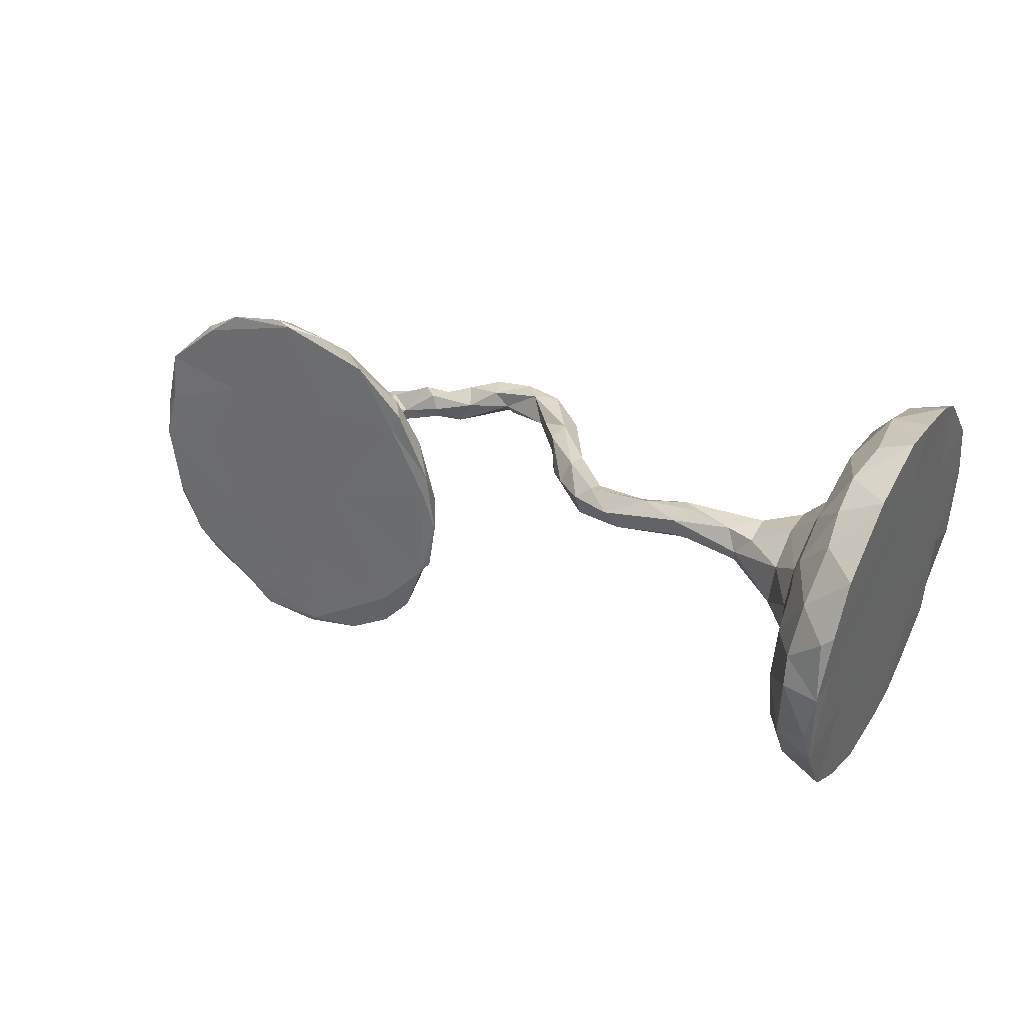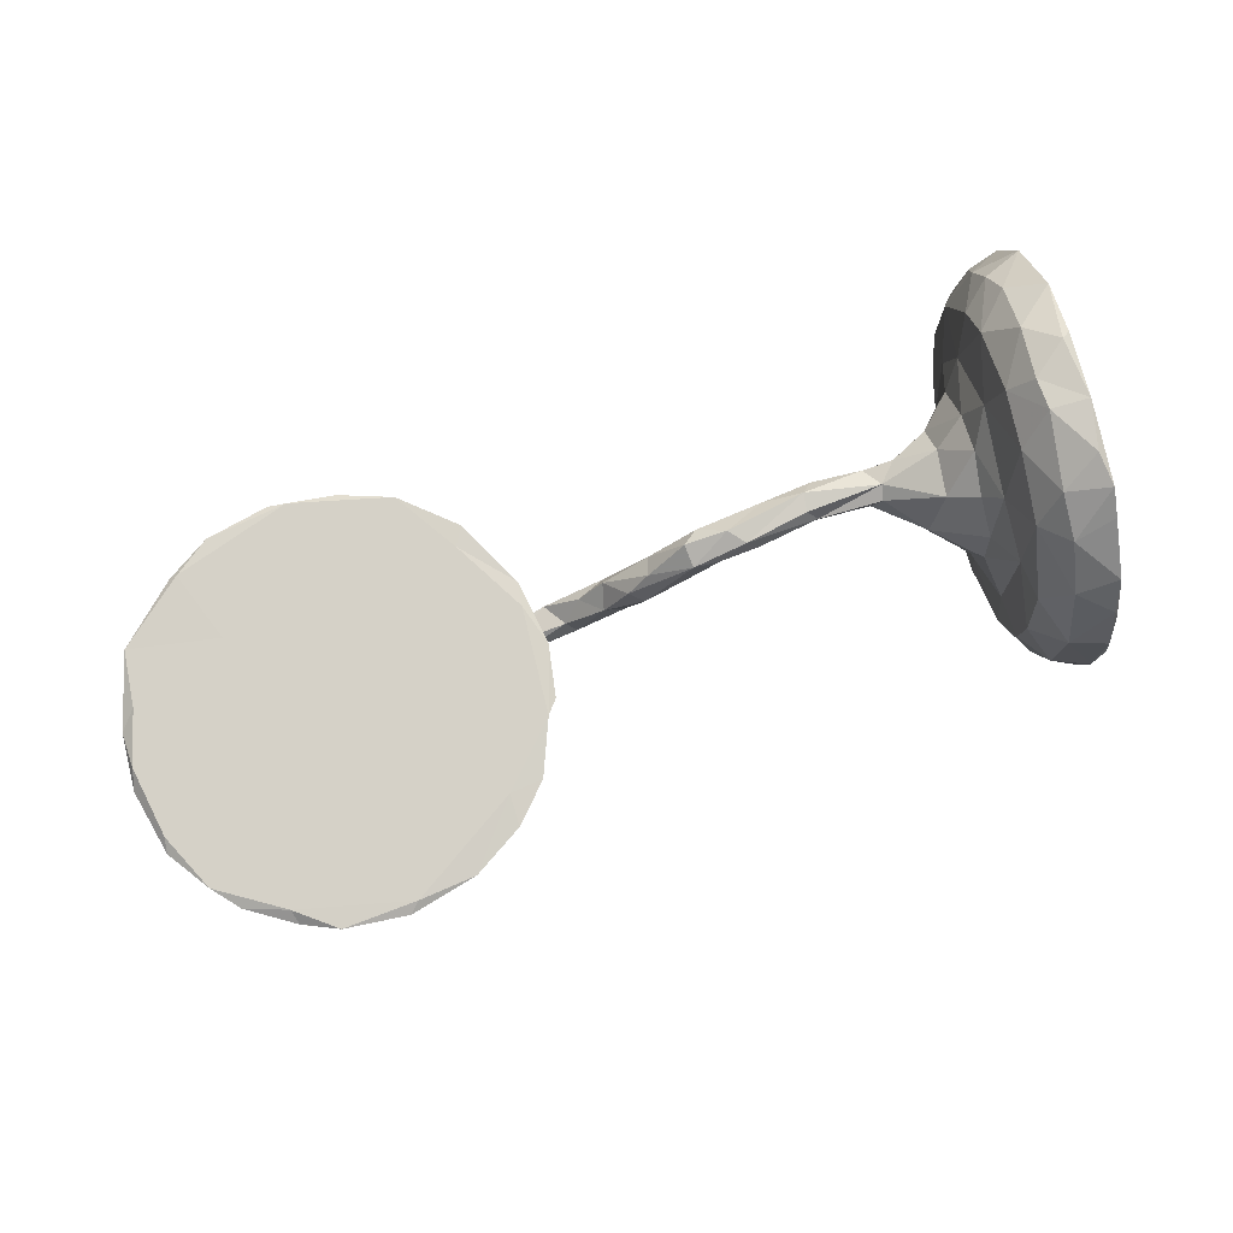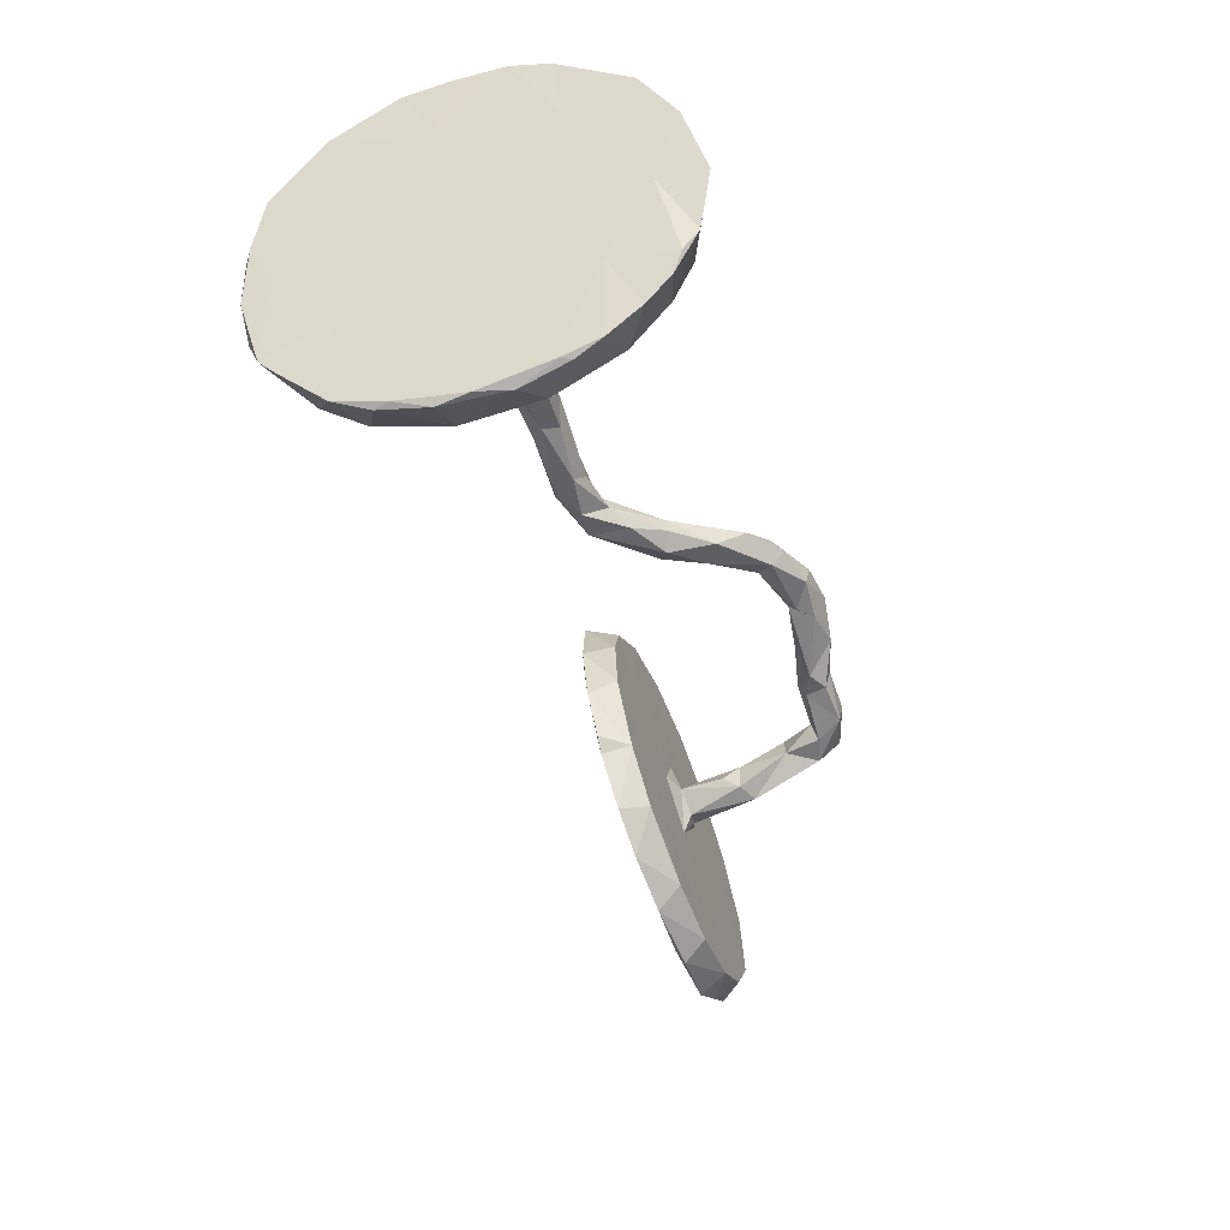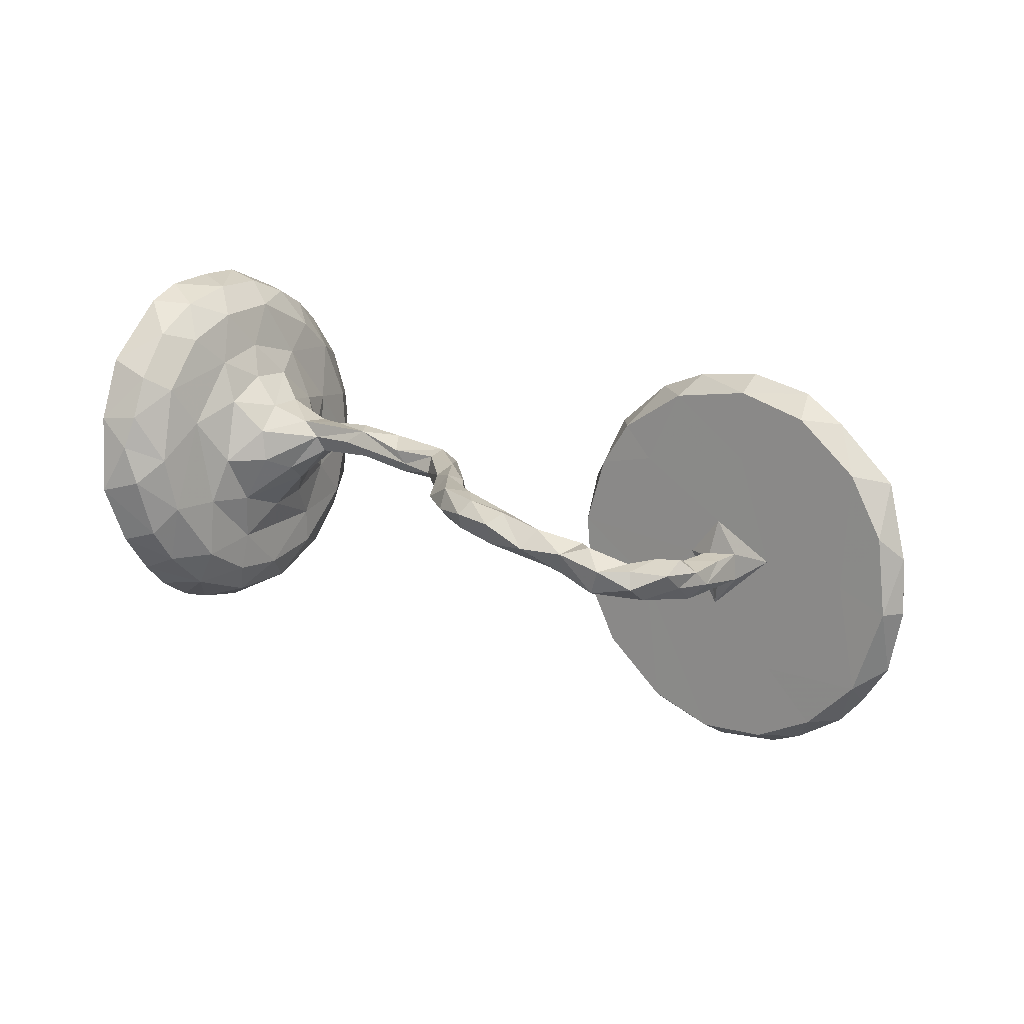
<metadata>
{"format":"obj","ext":"obj","renderer":"f3d","projection":"perspective","resolution":1024,"background":"white","views":[{"elev":23.6,"azim":28.1,"up":"+Y"},{"elev":70.2,"azim":-21.6,"up":"+Z"},{"elev":-49.0,"azim":105.5,"up":"+Y"},{"elev":23.2,"azim":-145.3,"up":"+Y"}]}
</metadata>
<code>
v 0.6441 0.2442 0.2171
v 0.6529 0.3044 0.1078
v 0.5968 0.2894 0.1106
v 0.5862 0.3032 0.008158
v 0.575 0.2181 0.2241
v 0.6555 0.312 0.03284
v 0.5777 0.2561 0.1711
v 0.5441 0.2548 0.08473
v 0.6558 0.313 -0.05524
v 0.5757 0.174 0.2655
v 0.6278 0.1394 0.3041
v 0.5322 0.1876 0.1915
v 0.6519 0.2948 -0.121
v 0.5868 0.2905 -0.08609
v 0.512 0.1497 0.1223
v 0.5441 0.2598 -0.02616
v 0.6145 0.04869 0.3234
v 0.5571 0.08689 0.3084
v 0.6384 0.1967 0.0531
v 0.5827 0.2516 -0.1707
v -0.5394 0.3128 0.0981
v -0.5676 0.3212 0.09083
v 0.5428 0.2335 -0.1222
v 0.5226 0.1281 0.2407
v 0.62 0.08155 0.2324
v 0.5194 0.1896 0.02132
v -0.5689 0.3003 0.0446
v -0.4628 0.2995 0.09346
v -0.6718 0.309 0.08219
v 0.5189 0.1773 -0.06987
v 0.4901 0.1364 -0.007893
v -0.3817 0.2583 0.1054
v 0.5974 0.03805 0.3343
v -0.4401 0.2672 0.05231
v 0.4879 0.1247 0.06755
v 0.506 0.01508 0.2719
v 0.5699 0.1846 -0.2426
v 0.539 -0.00139 0.3186
v 0.4755 0.05639 0.1266
v 0.6021 -0.03631 0.2836
v 0.6419 0.2077 -0.2422
v -0.7447 0.2746 0.06509
v 0.5065 0.08259 -0.1718
v -0.7327 0.2713 0.07618
v 0.4371 0.0839 0.04246
v 0.5357 -0.05343 0.3199
v -0.3023 0.1782 0.102
v 0.5956 -0.06265 0.3306
v -0.8442 0.1941 0.05572
v 0.4361 0.08971 -0.02135
v -0.7925 0.2094 0.01432
v 0.6091 -0.007515 -0.05668
v 0.4294 0.03201 0.08588
v -0.6859 0.2805 0.03194
v 0.4661 -0.009211 0.1375
v 0.4914 -0.07601 0.2587
v -0.3367 0.1886 0.05314
v -0.5795 0.1874 0.03075
v 0.3672 0.06802 -0.01052
v 0.4934 0.03538 0.1916
v 0.2404 0.07677 0.02119
v -0.3216 0.1497 0.09835
v 0.3211 0.06167 0.03274
v 0.6368 0.1765 -0.1335
v 0.562 0.1172 -0.2826
v 0.5307 0.1571 -0.2101
v 0.3693 0.05438 0.04816
v -0.2934 0.1117 0.04715
v 0.1565 0.07421 0.0193
v -0.4719 0.1588 0.08629
v 0.2238 0.07575 -0.006396
v 0.4869 0.1063 -0.08447
v 0.0436 0.07302 0.0101
v 0.2127 0.02813 0.03386
v -0.6994 0.154 0.06569
v 0.2555 0.05152 -0.0205
v 0.3327 0.04409 -0.01737
v 0.3374 0.02422 0.04534
v 0.08414 0.04393 0.03727
v 0.219 0.05806 0.04093
v 0.4532 -0.07286 0.1075
v 0.1357 0.05954 -0.01619
v 0.4278 0.05212 -0.0706
v 0.3321 0.002971 0.03005
v 0.6283 0.1069 -0.3001
v 0.5141 -0.165 0.2755
v 0.04818 0.06706 -0.02003
v 0.3206 0.01607 -0.01052
v 0.229 0.01792 0.01438
v 0.2172 0.0277 -0.01075
v 0.4153 -0.003718 -0.08001
v 0.0169 0.05325 0.01796
v 0.1112 0.03811 -0.02018
v -0.03126 0.08329 -0.06014
v 0.1286 0.0149 -0.004893
v 0.5741 -0.1391 0.3165
v -0.04507 0.04868 -0.04459
v 0.1066 0.01649 0.02882
v -0.09652 0.1103 -0.1615
v 0.4141 -0.04185 0.07352
v -0.8555 0.1172 -0.001534
v 0.5791 -0.191 0.2958
v 0.4712 -0.1013 0.1492
v 0.01822 0.01763 0.003097
v 0.06223 0.01276 0.000725
v -0.1056 0.0939 -0.1306
v -0.1466 0.09956 -0.182
v 0.04393 0.04029 -0.03687
v -0.02898 0.04745 -0.1096
v -0.3905 0.1422 0.04215
v -0.03049 0.07673 -0.1057
v -0.1545 0.1274 -0.2476
v -0.2541 0.06496 0.09096
v -0.08042 0.04562 -0.0865
v 0.5865 -0.1494 0.1711
v 0.00805 0.02509 -0.06172
v -0.1984 0.1278 -0.2364
v -0.2292 0.1316 -0.2746
v 0.483 -0.07951 -0.1659
v -0.8895 0.08 0.02618
v -0.05695 0.02896 -0.1013
v -0.09986 0.09001 -0.2209
v -0.8608 0.1046 0.04554
v 0.3814 -0.02378 -0.04346
v 0.4703 -0.001178 -0.1301
v 0.5692 0.06064 -0.3075
v -0.1178 0.05641 -0.1538
v -0.07982 0.05432 -0.1753
v -0.2678 -0.002393 0.03637
v -0.2943 0.1145 -0.2518
v 0.5126 0.03095 -0.2606
v 0.4594 -0.09063 -0.09326
v -0.1765 0.08066 -0.2203
v 0.3887 -0.05674 -0.006073
v -0.2176 0.1109 -0.2961
v 0.5737 -0.2258 0.2629
v 0.608 -0.02695 -0.3335
v -0.2615 0.02612 0.08971
v -0.1572 0.09636 -0.2674
v 0.5431 -0.006916 -0.3081
v -0.1599 0.07187 -0.2462
v -0.2992 0.1275 -0.2799
v -0.541 0.005393 0.000588
v -0.5466 0.06763 0.01959
v 0.4525 -0.1289 -0.01307
v -0.3609 0.1089 -0.2686
v -0.217 0.08335 -0.289
v 0.4542 -0.123 0.0566
v -0.2828 0.1124 -0.3076
v -0.5869 0.02749 -0.0514
v -0.2448 -0.04149 0.07947
v -0.2843 -0.1439 0.06771
v -0.2667 0.09105 -0.2493
v -0.7797 0.0309 0.04445
v -0.3484 0.08207 -0.3014
v -0.2624 0.07447 -0.2633
v -0.4303 0.08955 -0.237
v -0.5538 0.02966 -0.03823
v -0.5394 0.06717 -0.1794
v -0.3469 0.08155 -0.2419
v 0.4967 -0.07032 -0.2509
v 0.5106 -0.2283 0.2309
v -0.5477 0.0369 -0.1008
v -0.2814 0.06886 -0.2887
v -0.5339 0.00463 -0.07203
v 0.4681 -0.1877 0.0933
v -0.5864 0.03372 -0.1252
v -0.5658 0.06006 -0.1458
v -0.4998 0.000373 0.01611
v -0.5195 0.07559 -0.2382
v -0.5916 0.02238 -4e-06
v -0.9021 -0.01021 0.01398
v -0.4567 0.09626 -0.2588
v 0.4776 -0.1776 0.207
v -0.5945 0.005225 -0.1012
v -0.5658 -0.03367 -0.009362
v -0.5369 0.07429 -0.2603
v 0.528 -0.1151 -0.2893
v -0.4182 0.06465 -0.2299
v -0.7378 -0.104 0.03262
v 0.5629 -0.2963 0.1916
v -0.4929 0.04836 -0.2343
v -0.5992 -0.02096 -0.006836
v -0.4925 0.07301 -0.2896
v -0.4169 0.08324 -0.2853
v -0.525 0.02576 -0.1838
v -0.3782 0.04009 -0.2572
v -0.652 0.02148 0.005078
v -0.4143 0.04542 -0.2762
v -0.5795 0.0582 -0.2107
v -0.4233 0.0452 -0.2425
v 0.6091 -0.01901 -0.256
v -0.5402 -0.01521 -0.09957
v -0.5064 0.02313 -0.2433
v 0.4674 -0.252 0.09265
v -0.5708 -0.02091 -0.1184
v -0.5795 0.02071 -0.171
v -0.8912 0.01964 0.03349
v 0.5612 -0.3249 0.1076
v -0.7958 0.01723 -0.007947
v -0.548 0.01604 -0.2349
v -0.5463 0.0477 -0.2727
v 0.5013 -0.2832 0.1571
v -0.2644 -0.1223 0.06807
v 0.4711 -0.1784 -0.08528
v -0.4789 0.0295 -0.2851
v -0.8799 -0.00775 -0.01807
v 0.5824 -0.1843 0.03806
v 0.5527 -0.3241 0.1325
v 0.479 -0.1861 -0.1841
v 0.5865 -0.1712 -0.2863
v -0.8801 -0.096 0.02091
v -0.3796 -0.2301 0.04968
v -0.4087 -0.07887 0.01526
v -0.471 -0.02512 0.06515
v -0.5572 -0.08002 0.001795
v 0.5176 -0.1794 -0.2555
v 0.5854 -0.1337 -0.3105
v 0.5884 -0.1553 -0.1836
v -0.2912 -0.1296 0.01945
v 0.4976 -0.3197 0.04003
v 0.5751 -0.2072 -0.2701
v 0.4656 -0.2604 -0.0169
v 0.4718 -0.2439 -0.1053
v -0.326 -0.2283 0.05108
v 0.5639 -0.3186 -0.1173
v 0.507 -0.2516 -0.192
v -0.5549 -0.1927 0.03844
v 0.5513 -0.3458 0.05011
v 0.5594 -0.3429 -0.002375
v -0.8857 -0.1187 0.009163
v 0.498 -0.3051 -0.08446
v 0.5719 -0.2556 -0.2312
v -0.8422 -0.1502 -0.03158
v 0.5456 -0.3405 -0.05555
v 0.5557 -0.3184 -0.134
v 0.5667 -0.2983 -0.1789
v -0.3839 -0.2809 0.03939
v -0.7416 -0.2677 0.01323
v -0.3468 -0.214 0.005086
v -0.6781 -0.1662 -0.01871
v -0.8431 -0.1923 0.01251
v -0.4556 -0.287 -0.0132
v -0.8092 -0.2362 0.002789
v -0.4675 -0.3229 0.02551
v -0.766 -0.2373 -0.03429
v -0.7365 -0.2898 -0.000882
v -0.6734 -0.2934 -0.03276
v -0.5627 -0.3116 -0.02534
v -0.5783 -0.3398 0.01181
v -0.561 -0.326 0.02265
v -0.6812 -0.3222 0.01185
f 249 243 245
f 238 245 243
f 250 249 245
f 214 243 249
f 25 11 17
f 33 17 11
f 40 25 17
f 1 11 25
f 56 36 60
f 24 60 36
f 103 56 60
f 46 36 56
f 203 174 195
f 166 195 174
f 221 203 195
f 162 174 203
f 251 250 245
f 248 249 250
f 213 251 245
f 252 250 251
f 228 251 213
f 238 213 245
f 36 18 24
f 10 24 18
f 38 18 36
f 18 33 11
f 48 17 33
f 10 18 11
f 38 33 18
f 46 38 36
f 48 33 38
f 48 40 17
f 19 25 40
f 48 38 46
f 86 46 56
f 86 56 174
f 103 174 56
f 162 86 174
f 115 40 102
f 48 102 40
f 136 115 102
f 52 40 115
f 102 86 162
f 181 162 203
f 199 115 181
f 136 181 115
f 209 199 181
f 208 115 199
f 162 181 136
f 209 181 203
f 221 209 203
f 229 199 209
f 96 48 46
f 96 46 86
f 96 102 48
f 102 96 86
f 162 136 102
f 185 157 146
f 160 146 157
f 155 185 146
f 173 157 185
f 185 184 173
f 170 173 184
f 206 184 185
f 182 157 173
f 122 139 112
f 135 112 139
f 99 122 112
f 141 139 122
f 147 135 139
f 118 112 135
f 149 118 135
f 147 149 135
f 142 118 149
f 117 112 118
f 99 112 117
f 130 117 118
f 130 118 142
f 155 142 149
f 130 153 117
f 133 117 153
f 160 153 130
f 146 130 142
f 161 43 131
f 66 131 43
f 140 161 131
f 119 43 161
f 131 66 65
f 37 65 66
f 126 131 65
f 192 85 64
f 41 64 85
f 52 192 64
f 137 85 192
f 30 66 43
f 37 66 20
f 23 20 66
f 41 37 20
f 14 20 23
f 30 23 66
f 41 13 64
f 9 64 13
f 20 13 41
f 20 14 13
f 9 13 14
f 140 126 137
f 85 137 126
f 178 140 137
f 131 126 140
f 65 85 126
f 218 137 192
f 37 85 65
f 41 85 37
f 76 71 77
f 59 77 71
f 88 76 77
f 93 71 76
f 63 59 71
f 83 77 59
f 67 59 63
f 61 63 71
f 80 63 61
f 69 61 71
f 82 69 71
f 93 82 71
f 73 69 82
f 79 69 73
f 87 73 82
f 94 73 87
f 93 87 82
f 52 64 19
f 9 19 64
f 40 52 19
f 50 45 35
f 39 35 45
f 31 50 35
f 59 45 50
f 83 59 50
f 67 45 59
f 53 45 67
f 78 67 63
f 26 31 35
f 72 50 31
f 15 26 35
f 30 31 26
f 58 54 27
f 29 27 54
f 34 58 27
f 51 54 58
f 39 15 35
f 8 26 15
f 12 8 15
f 16 26 8
f 4 16 8
f 30 26 16
f 19 6 2
f 4 2 6
f 1 19 2
f 9 6 19
f 8 7 3
f 2 3 7
f 4 8 3
f 12 7 8
f 237 227 233
f 222 233 227
f 219 237 233
f 236 227 237
f 237 219 226
f 208 226 219
f 236 237 226
f 210 205 119
f 132 119 205
f 161 210 119
f 224 205 210
f 196 201 186
f 194 186 201
f 193 196 186
f 197 201 196
f 163 193 186
f 176 196 193
f 175 197 196
f 190 201 197
f 197 175 167
f 150 167 175
f 190 197 167
f 125 119 132
f 145 132 205
f 43 119 125
f 91 125 132
f 159 163 186
f 165 193 163
f 168 163 159
f 182 159 186
f 167 163 168
f 190 167 168
f 150 163 167
f 190 168 159
f 83 125 91
f 124 91 132
f 121 109 116
f 108 116 109
f 104 121 116
f 128 109 121
f 111 108 109
f 105 116 108
f 211 219 233
f 227 210 217
f 161 217 210
f 222 227 217
f 224 210 227
f 184 177 170
f 159 170 177
f 202 177 184
f 182 170 159
f 190 159 177
f 182 173 170
f 141 122 128
f 111 128 122
f 127 141 128
f 199 230 208
f 226 208 230
f 229 230 199
f 239 180 242
f 212 242 180
f 244 239 242
f 228 180 239
f 247 244 246
f 234 246 244
f 248 247 246
f 239 244 247
f 55 103 60
f 166 174 103
f 148 166 103
f 223 195 166
f 52 115 208
f 225 152 213
f 215 213 152
f 238 225 213
f 220 152 225
f 204 152 220
f 240 220 225
f 223 221 195
f 229 209 221
f 235 229 221
f 240 225 238
f 234 244 242
f 251 228 239
f 252 251 239
f 215 228 213
f 240 238 243
f 247 252 239
f 248 252 247
f 250 252 248
f 241 249 248
f 133 107 117
f 99 117 107
f 127 107 133
f 156 133 153
f 111 122 99
f 106 99 107
f 219 192 52
f 72 30 43
f 30 16 23
f 14 23 16
f 4 14 16
f 4 9 14
f 211 192 219
f 218 192 211
f 222 218 211
f 178 137 218
f 217 178 218
f 189 155 187
f 164 187 155
f 191 189 187
f 185 155 189
f 189 206 185
f 202 184 206
f 191 206 189
f 161 140 178
f 217 161 178
f 164 147 156
f 141 156 147
f 153 164 156
f 149 147 164
f 139 141 147
f 133 156 141
f 155 149 164
f 187 164 153
f 146 142 155
f 75 70 21
f 32 21 70
f 44 75 21
f 215 70 75
f 60 15 39
f 55 60 39
f 24 15 60
f 62 47 32
f 57 32 47
f 70 62 32
f 113 47 62
f 25 19 1
f 24 12 15
f 5 12 24
f 12 5 7
f 1 7 5
f 2 7 1
f 10 1 5
f 235 236 226
f 230 235 226
f 232 236 235
f 229 235 230
f 221 232 235
f 227 236 232
f 232 223 224
f 205 224 223
f 227 232 224
f 221 223 232
f 166 205 223
f 52 208 219
f 176 183 196
f 175 196 183
f 216 183 176
f 171 175 183
f 143 165 158
f 163 158 165
f 171 143 158
f 193 165 143
f 188 171 183
f 150 175 171
f 158 150 171
f 163 150 158
f 144 143 171
f 207 120 101
f 49 101 120
f 200 207 101
f 172 120 207
f 51 200 101
f 234 207 200
f 145 148 134
f 100 134 148
f 132 145 134
f 166 148 145
f 169 143 144
f 188 144 171
f 188 200 51
f 58 188 51
f 241 200 188
f 49 51 101
f 124 132 134
f 110 34 57
f 32 57 34
f 68 110 57
f 58 34 110
f 144 58 110
f 29 44 21
f 49 75 44
f 51 42 54
f 29 54 42
f 49 42 51
f 53 39 45
f 55 39 53
f 42 49 44
f 123 75 49
f 134 100 84
f 78 84 100
f 88 134 84
f 215 62 70
f 100 55 53
f 120 123 49
f 154 75 123
f 68 57 47
f 113 68 47
f 138 113 62
f 215 138 62
f 151 113 138
f 129 68 113
f 78 53 67
f 100 53 78
f 81 55 100
f 148 81 100
f 103 55 81
f 198 154 123
f 215 75 154
f 152 138 215
f 151 129 113
f 110 68 129
f 89 84 78
f 103 81 148
f 198 123 120
f 172 198 120
f 180 154 198
f 29 42 44
f 28 32 34
f 21 32 28
f 27 28 34
f 27 29 22
f 21 22 29
f 28 27 22
f 22 21 28
f 124 134 88
f 77 124 88
f 89 88 84
f 90 88 89
f 95 90 89
f 76 88 90
f 95 89 98
f 74 98 89
f 105 95 98
f 78 74 89
f 80 98 74
f 104 105 98
f 108 95 105
f 79 104 98
f 116 105 104
f 80 79 98
f 92 104 79
f 97 104 92
f 94 97 92
f 114 104 97
f 73 92 79
f 169 110 129
f 188 58 144
f 169 144 110
f 80 78 63
f 74 78 80
f 69 80 61
f 79 80 69
f 94 92 73
f 93 90 95
f 93 95 108
f 87 93 108
f 4 3 2
f 193 143 176
f 216 176 143
f 145 205 166
f 180 215 154
f 214 169 129
f 220 129 151
f 212 198 172
f 231 172 207
f 216 188 183
f 216 143 169
f 214 216 169
f 220 214 129
f 204 220 151
f 241 234 200
f 231 207 234
f 216 241 188
f 249 241 216
f 249 216 214
f 240 214 220
f 77 91 124
f 121 104 114
f 127 121 114
f 83 91 77
f 93 76 90
f 111 87 108
f 111 94 87
f 99 94 111
f 106 114 97
f 106 97 94
f 111 109 128
f 127 128 121
f 106 127 114
f 72 125 83
f 99 106 94
f 72 83 50
f 30 72 31
f 233 222 211
f 218 222 217
f 182 186 194
f 206 194 201
f 191 182 194
f 202 201 190
f 177 202 190
f 206 201 202
f 72 43 125
f 141 127 133
f 107 127 106
f 9 4 6
f 228 215 180
f 152 151 138
f 160 130 146
f 187 153 160
f 179 157 182
f 160 157 179
f 191 179 182
f 187 179 191
f 187 160 179
f 191 194 206
f 10 5 24
f 11 1 10
f 246 234 241
f 242 231 234
f 212 172 231
f 241 248 246
f 214 240 243
f 212 231 242
f 198 212 180
f 151 152 204

</code>
